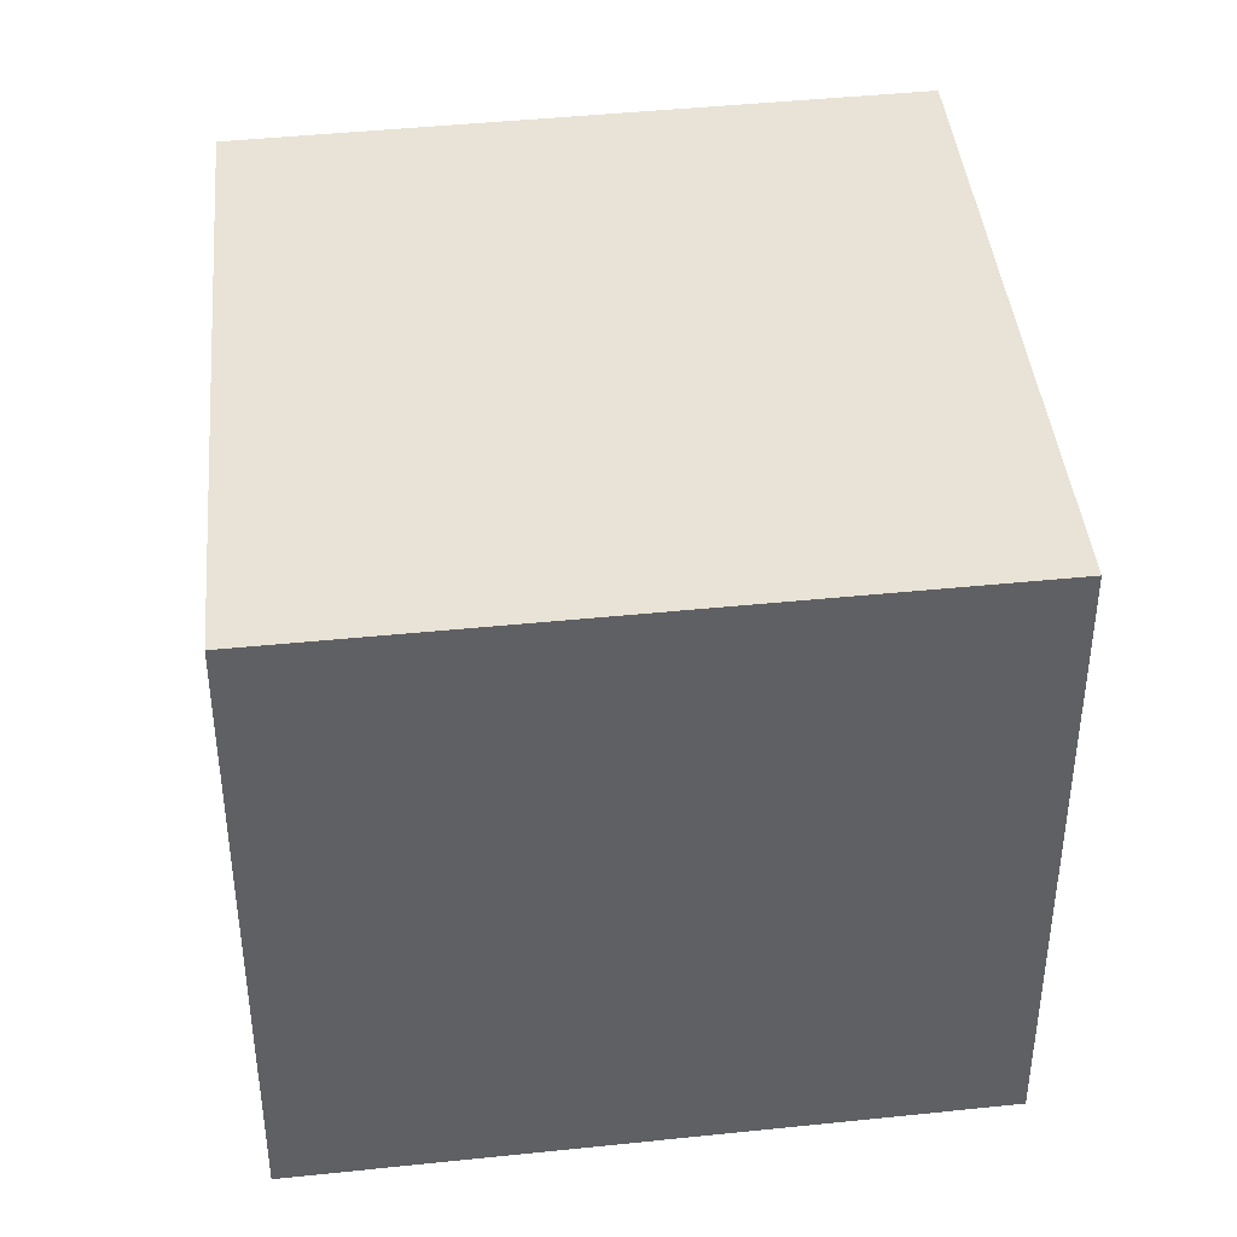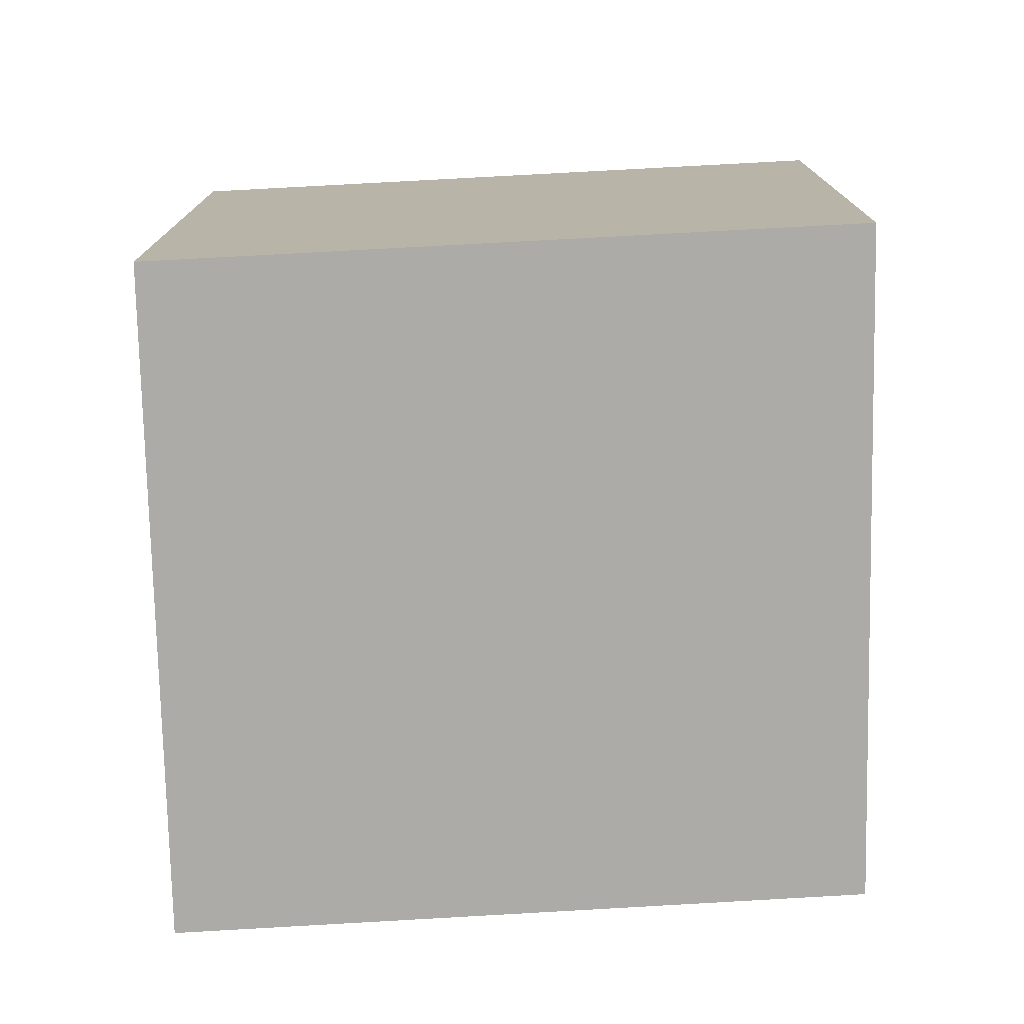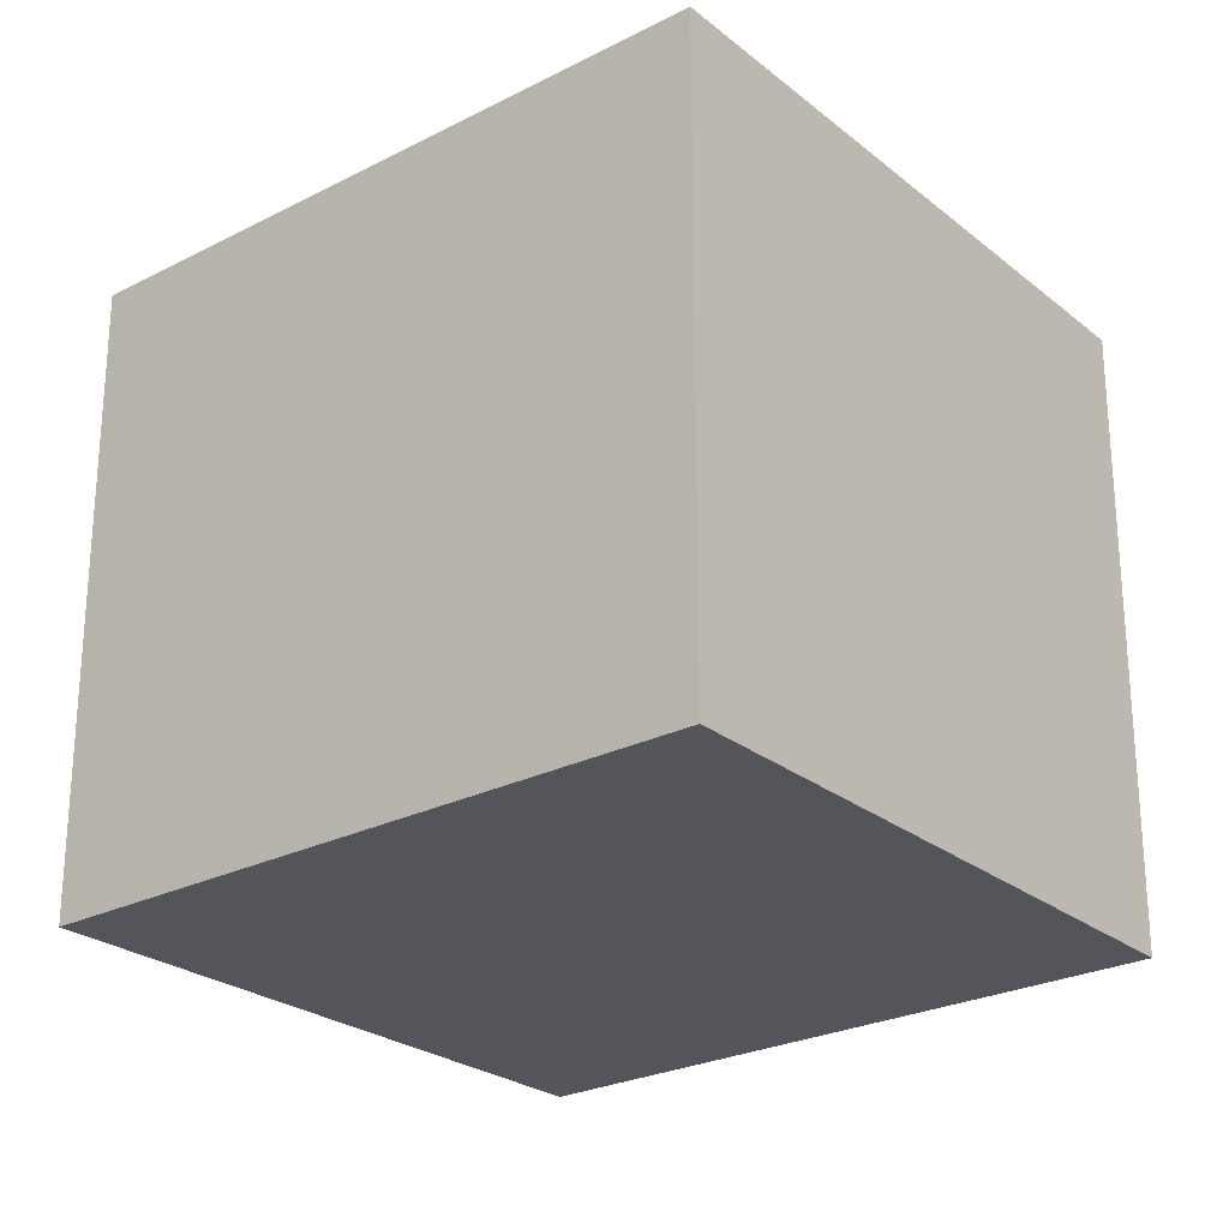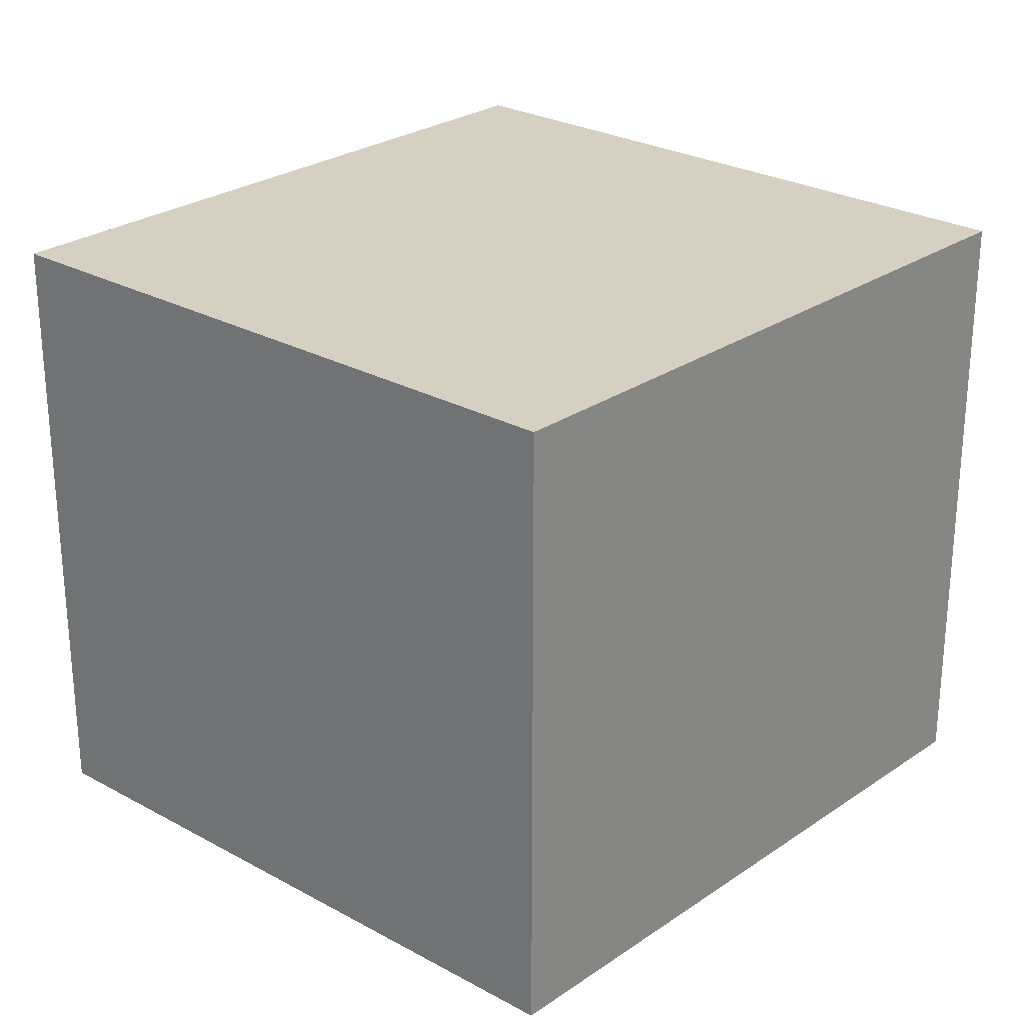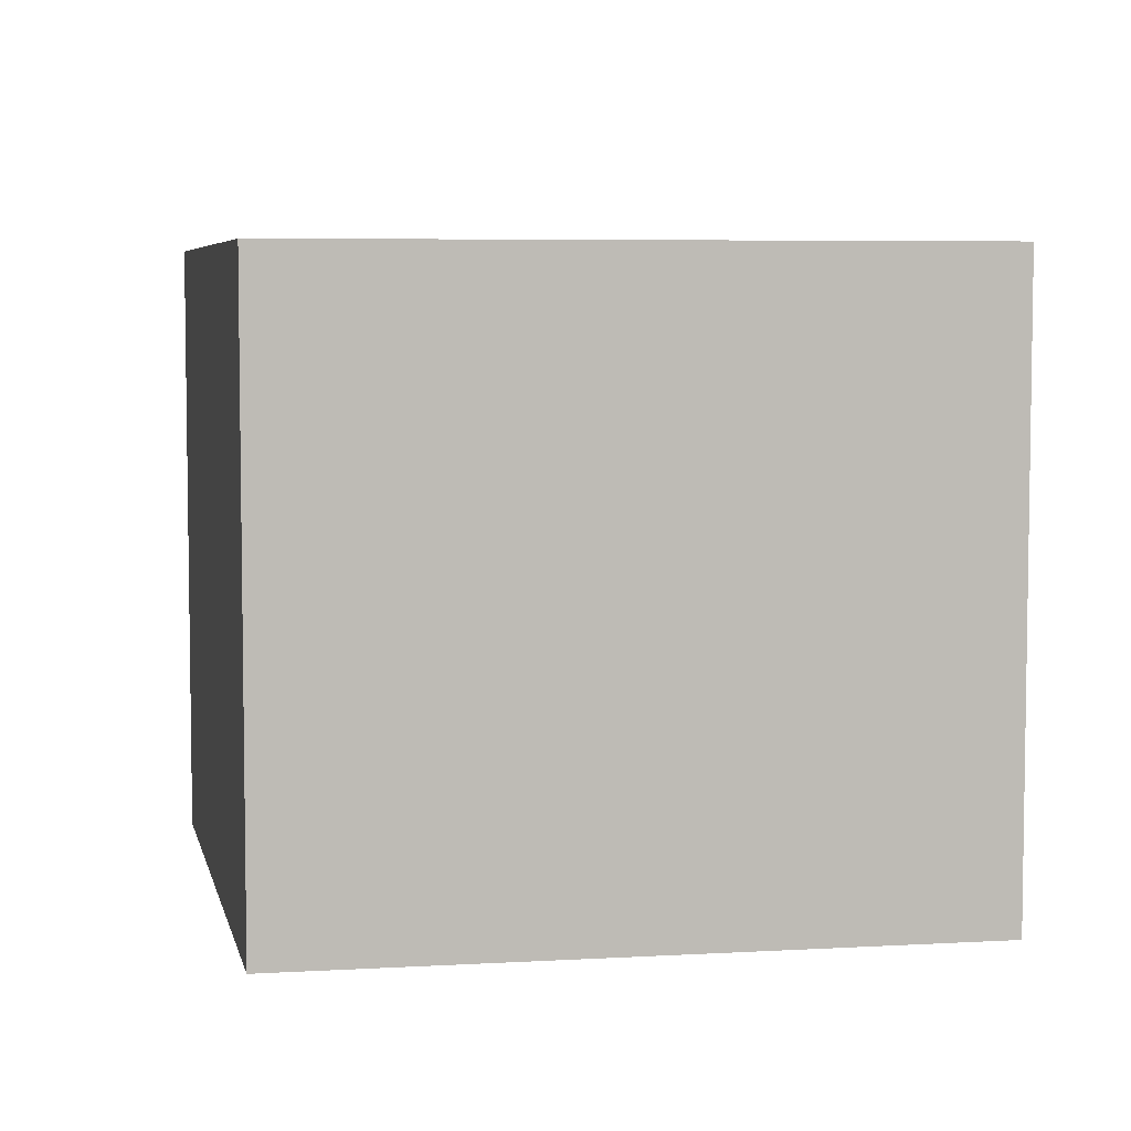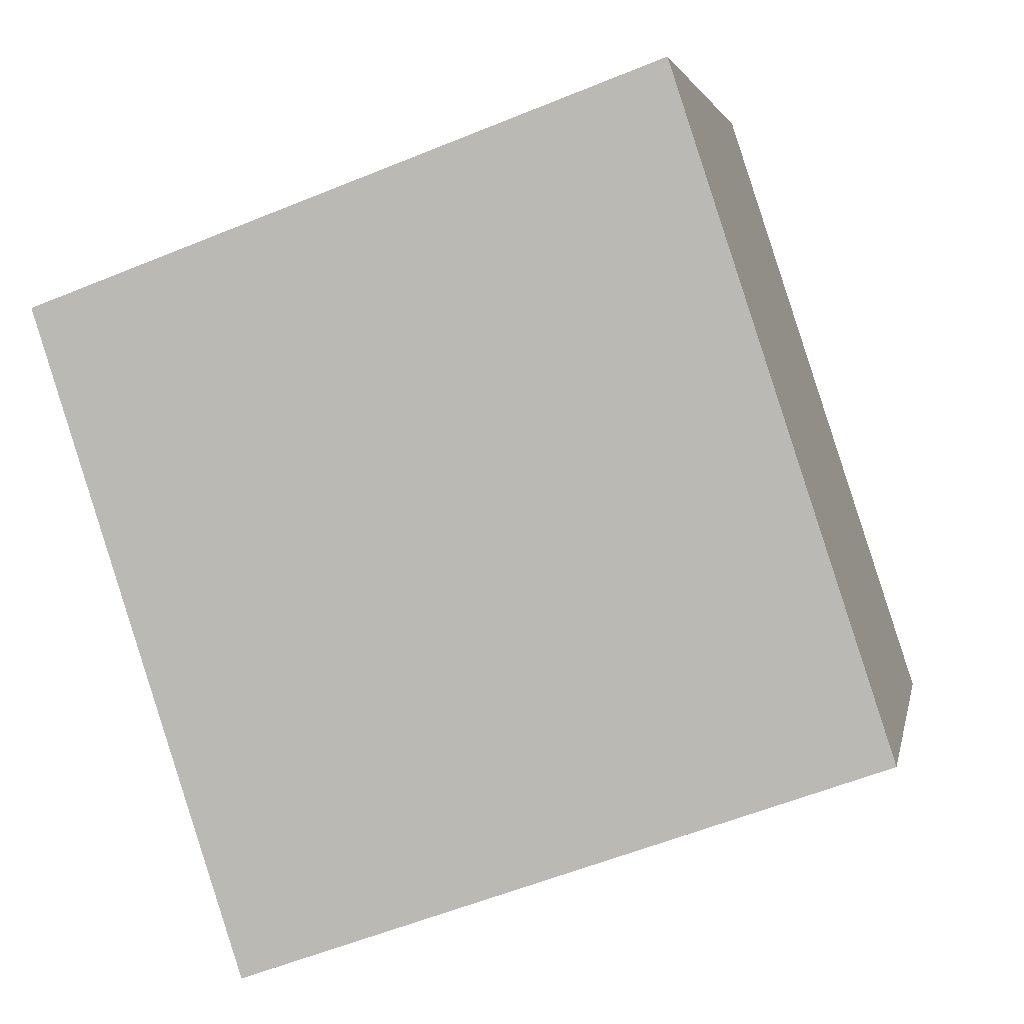
<metadata>
{"format":"obj","ext":"obj","renderer":"f3d","projection":"perspective","resolution":1024,"background":"white","views":[{"elev":41.6,"azim":-167.4,"up":"+Y"},{"elev":-76.5,"azim":-68.8,"up":"+Y"},{"elev":-25.0,"azim":-32.0,"up":"+Y"},{"elev":26.5,"azim":60.9,"up":"+Y"},{"elev":5.7,"azim":-82.0,"up":"+Y"},{"elev":3.2,"azim":-169.4,"up":"+Z"}]}
</metadata>
<code>
v  2.589 1.915 1.317
v  0 1.915 1.173e-16
v  0.664 1.915 2.023
v  1.944 1.915 -0.699
v  0.664 -1.239e-16 2.023
v  2.589 -8.064e-17 1.317
v  1.944 4.28e-17 -0.699
v  0 0 0
g defaultobject
f 1 2 3
f 2 1 4
f 5 1 3
f 1 5 6
f 6 4 1
f 4 6 7
f 7 2 4
f 2 7 8
f 8 3 2
f 3 8 5
f 8 6 5
f 6 8 7

</code>
